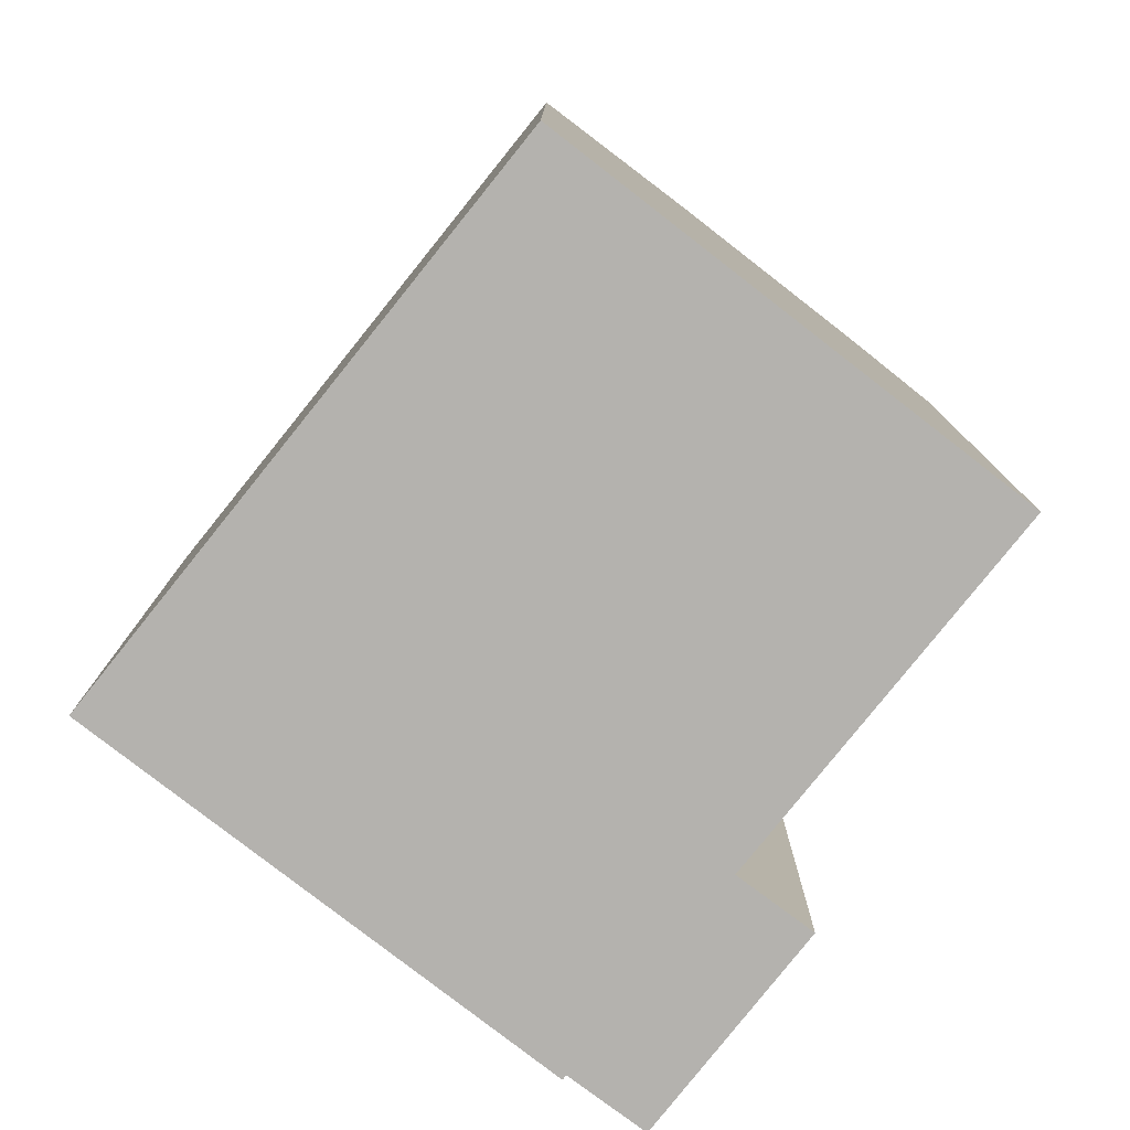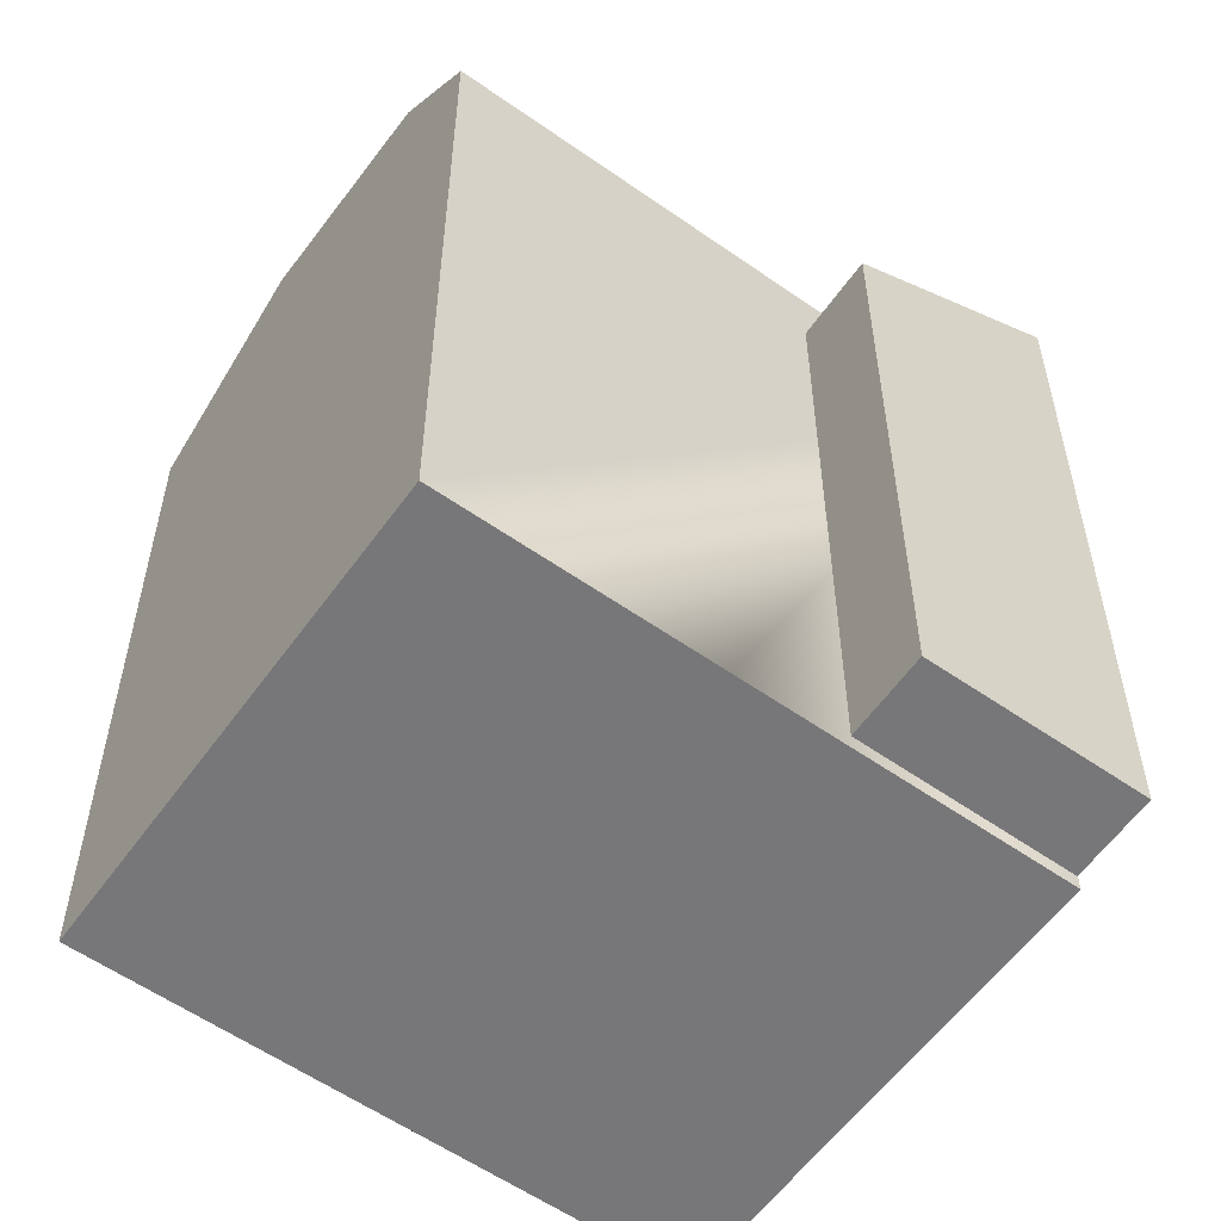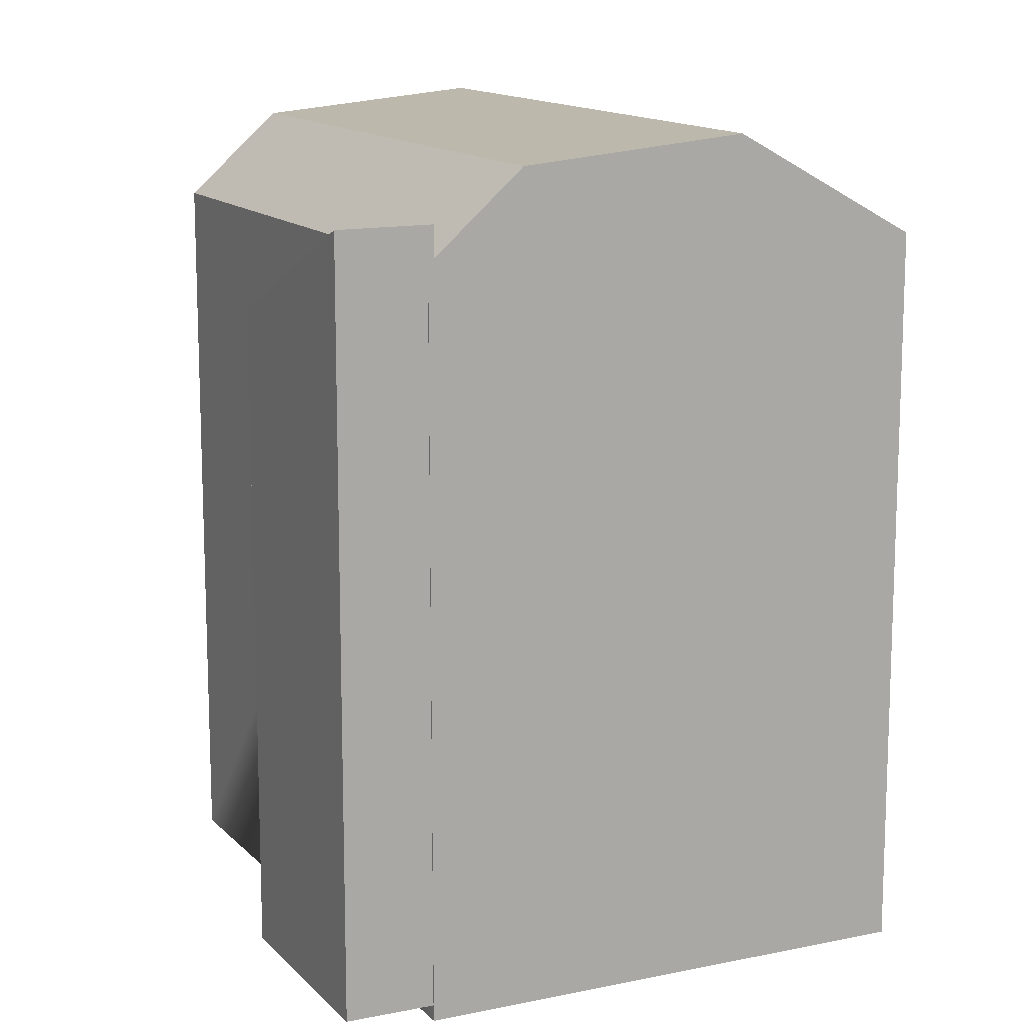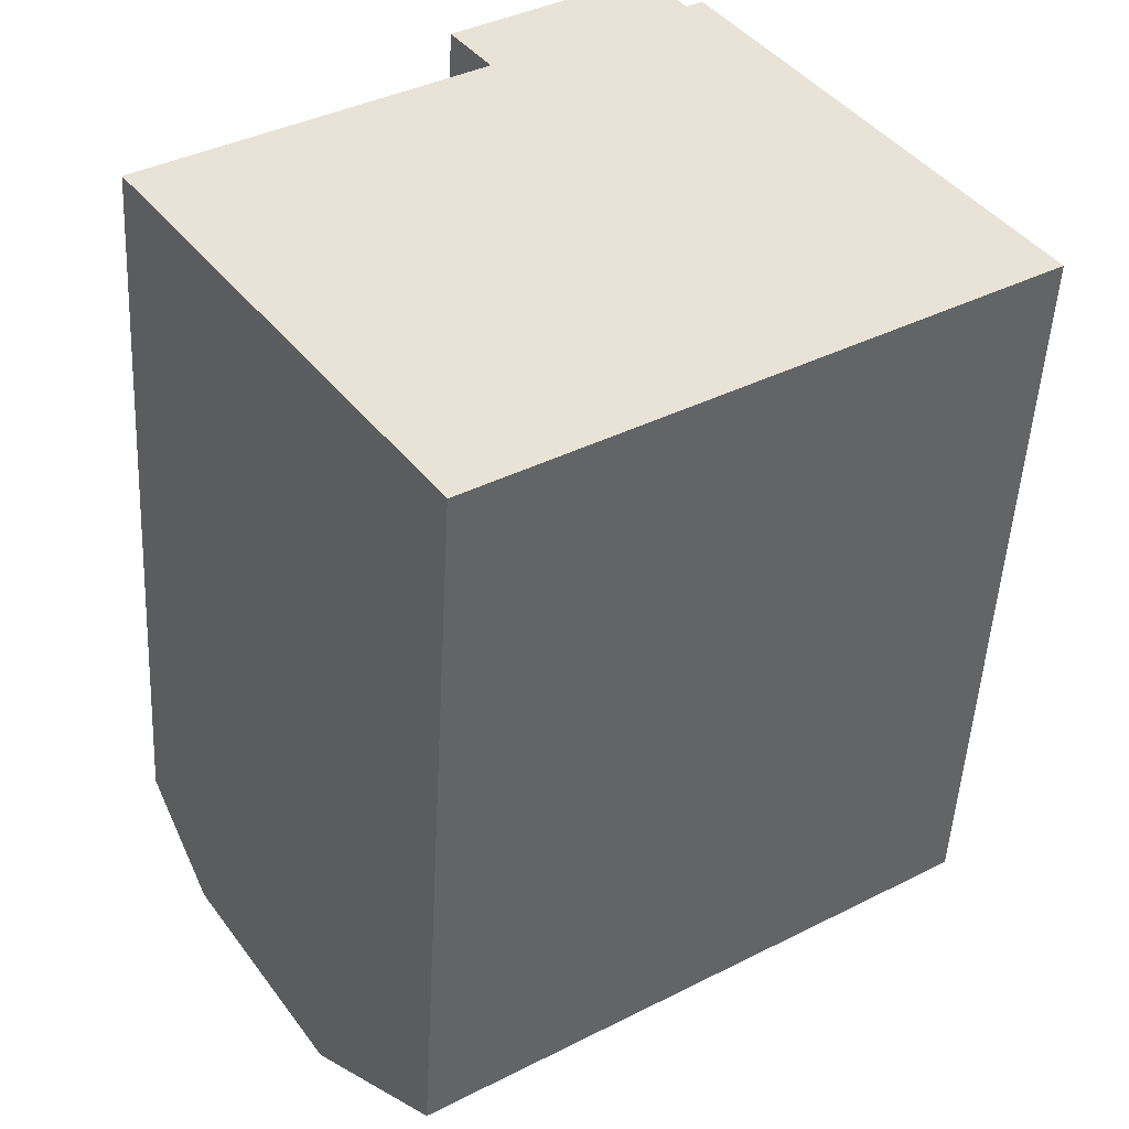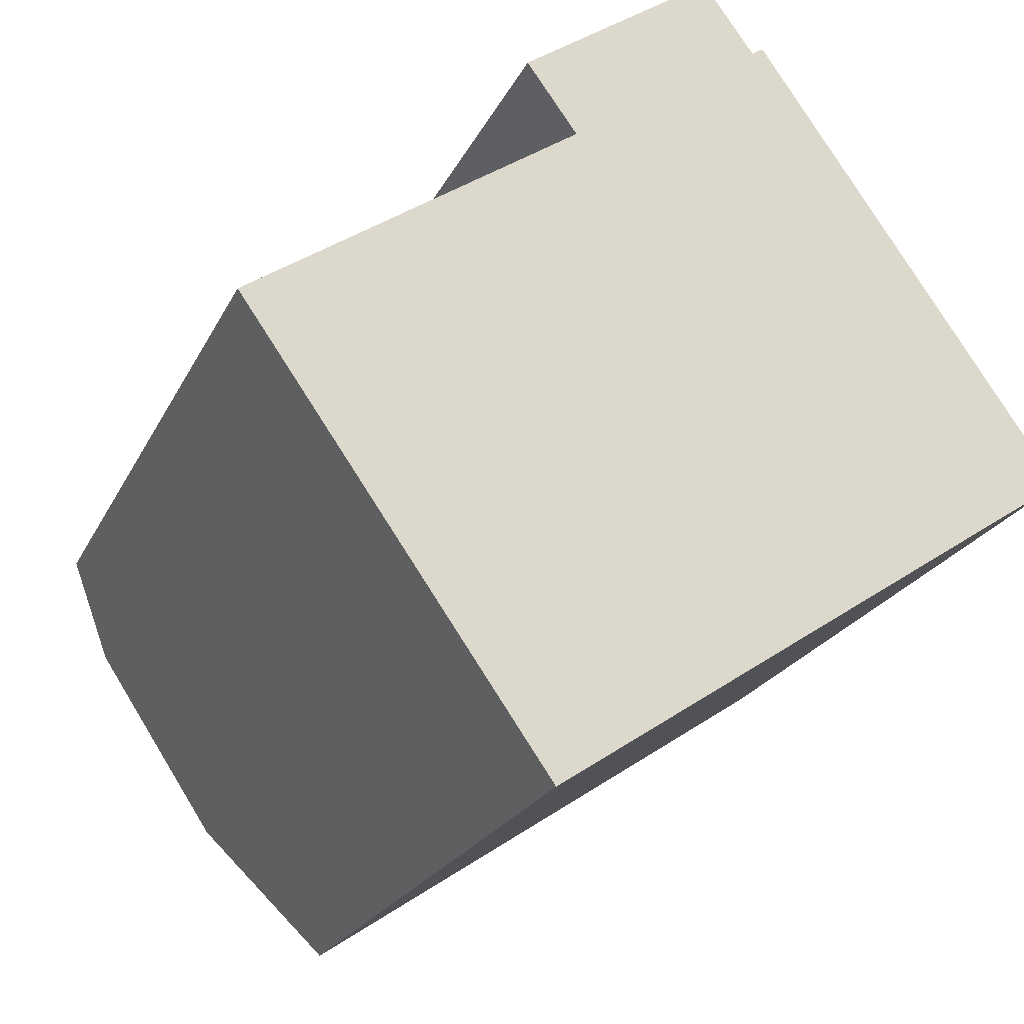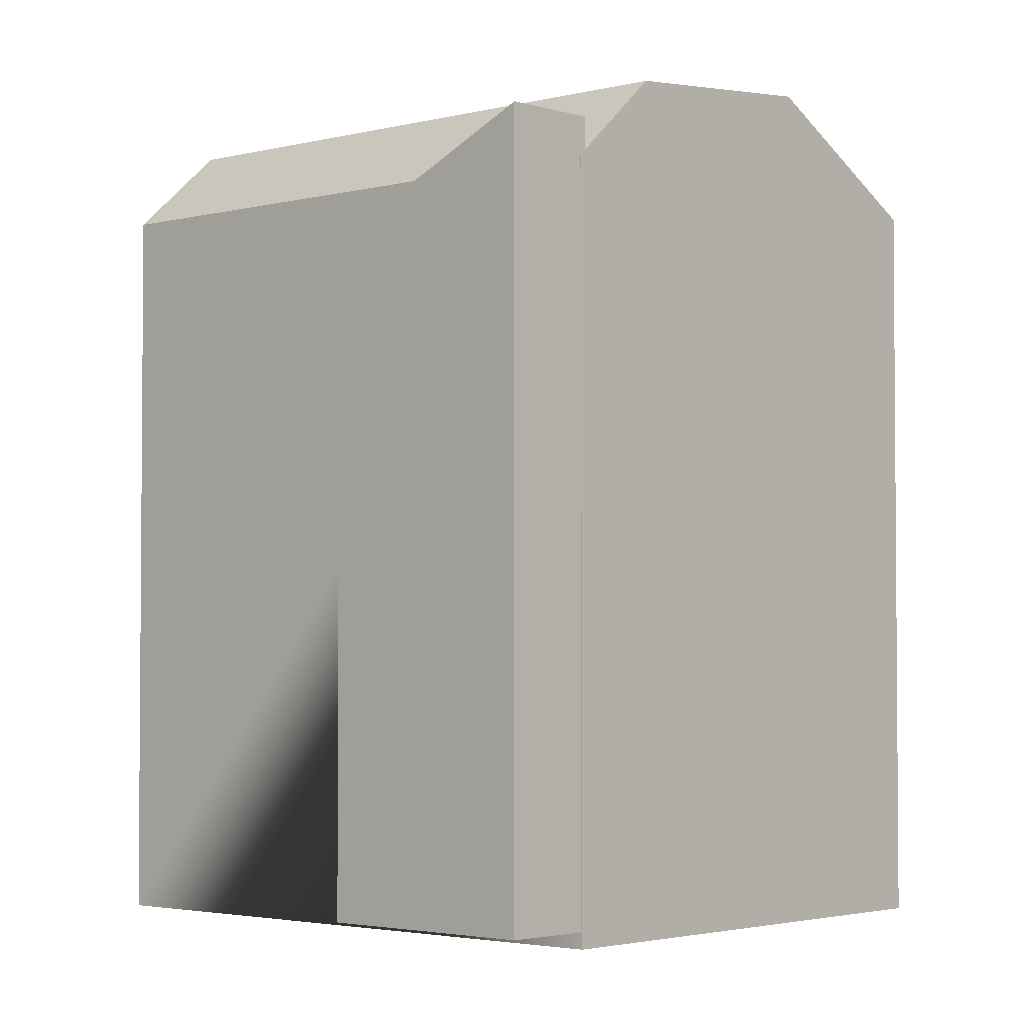
<metadata>
{"format":"obj","ext":"obj","renderer":"f3d","projection":"perspective","resolution":1024,"background":"white","views":[{"elev":-79.8,"azim":-162.7,"up":"+Y"},{"elev":-57.2,"azim":-70.2,"up":"+Y"},{"elev":13.6,"azim":29.6,"up":"+Y"},{"elev":-49.4,"azim":-3.0,"up":"+Z"},{"elev":-21.4,"azim":-19.7,"up":"+Z"},{"elev":-2.9,"azim":7.5,"up":"+Y"}]}
</metadata>
<code>
v  12.28 -6.821e-16 11.14
v  8.746 -3.547e-16 5.793
v  13.78 -5.553e-16 9.068
v  7.328 -4.749e-16 7.755
v  18.64 -0.42 2.136
v  13.97 -0.42 -7.045
v  21.51 -0.42 -1.971
v  7.813 -0.42 -11.19
v  4.945 -0.42 -7.081
v  15.15 -0.42 7.135
v  1.454 -0.42 -2.082
v  13.69 -0.42 9.217
v  0 -0.42 -2.572e-17
v  6.155 -0.42 4.143
v  12.28 20.1 11.14
v  13.78 20.1 9.067
v  7.328 17.34 7.755
v  8.747 17.34 5.792
v  15.15 21.38 7.134
v  21.51 19.14 -1.972
v  18.64 21.92 2.135
v  13.69 19.14 9.216
v  6.156 19.14 4.143
v  0.0004172 19.14 -0.0006198
v  7.813 19.14 -11.19
v  1.455 21.38 -2.083
v  4.945 21.92 -7.081
v  13.97 19.14 -7.045
v  7.61 21.38 2.06
v  11.1 21.92 -2.938
g defaultobject
f 1 2 3
f 2 1 4
f 5 6 7
f 6 5 8
f 8 5 9
f 9 5 10
f 9 10 11
f 11 10 12
f 11 12 13
f 13 12 14
f 3 15 1
f 15 3 16
f 15 4 1
f 4 15 17
f 17 2 4
f 2 17 18
f 18 3 2
f 3 18 16
f 19 20 21
f 20 19 22
f 20 22 7
f 7 22 5
f 5 22 10
f 10 22 12
f 22 14 12
f 14 22 13
f 13 22 23
f 13 23 24
f 25 26 27
f 26 25 24
f 24 25 8
f 24 8 9
f 24 9 11
f 24 11 13
f 7 28 20
f 28 7 25
f 25 7 8
f 8 7 6
f 18 15 16
f 15 18 17
f 19 23 22
f 23 19 29
f 23 29 24
f 24 29 26
f 21 29 19
f 29 21 30
f 29 30 26
f 26 30 27
f 20 30 21
f 30 20 28
f 30 28 27
f 27 28 25

</code>
